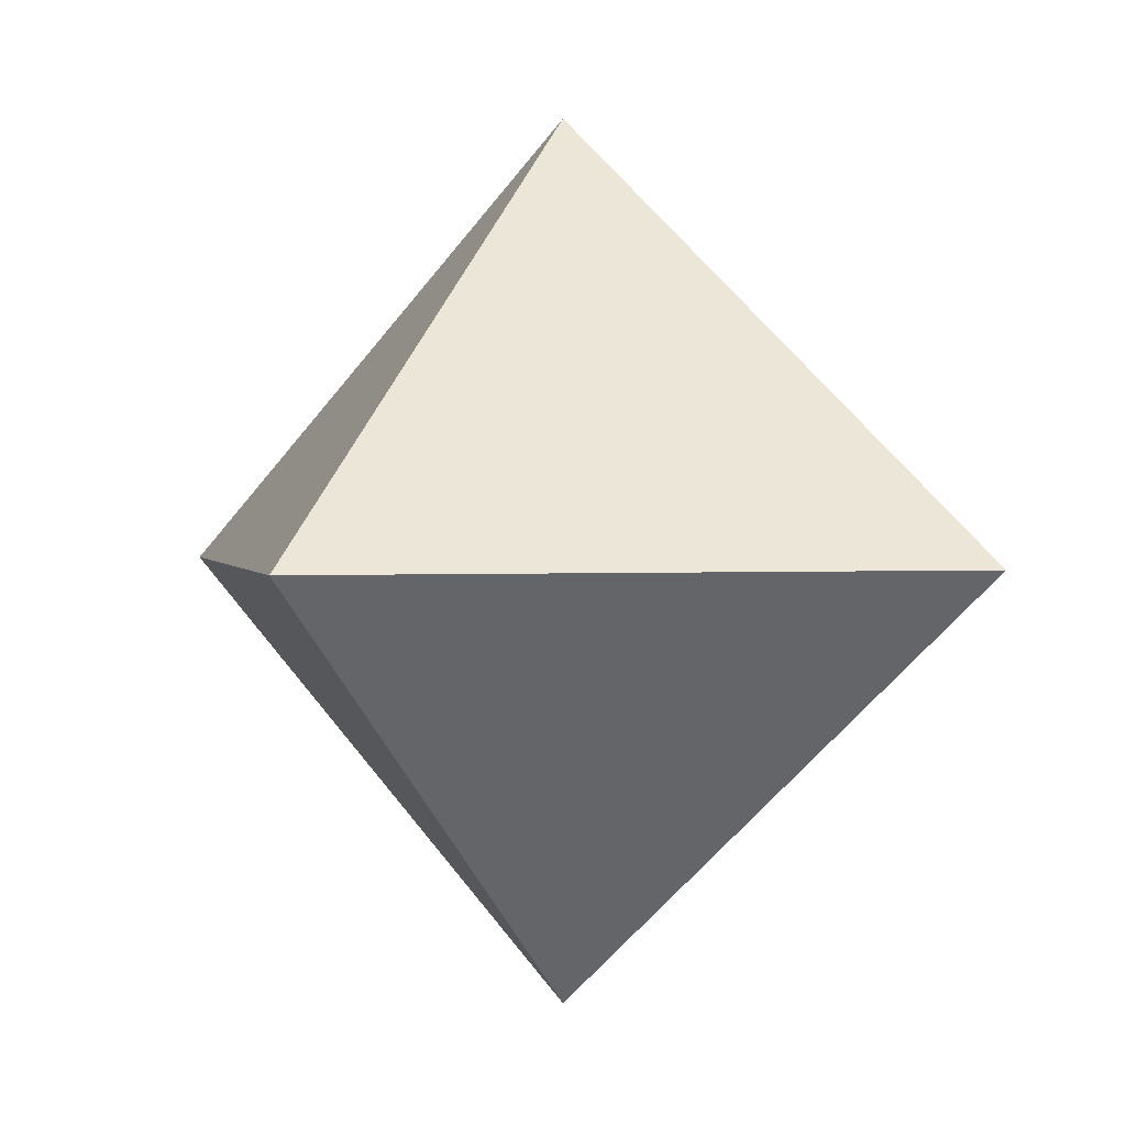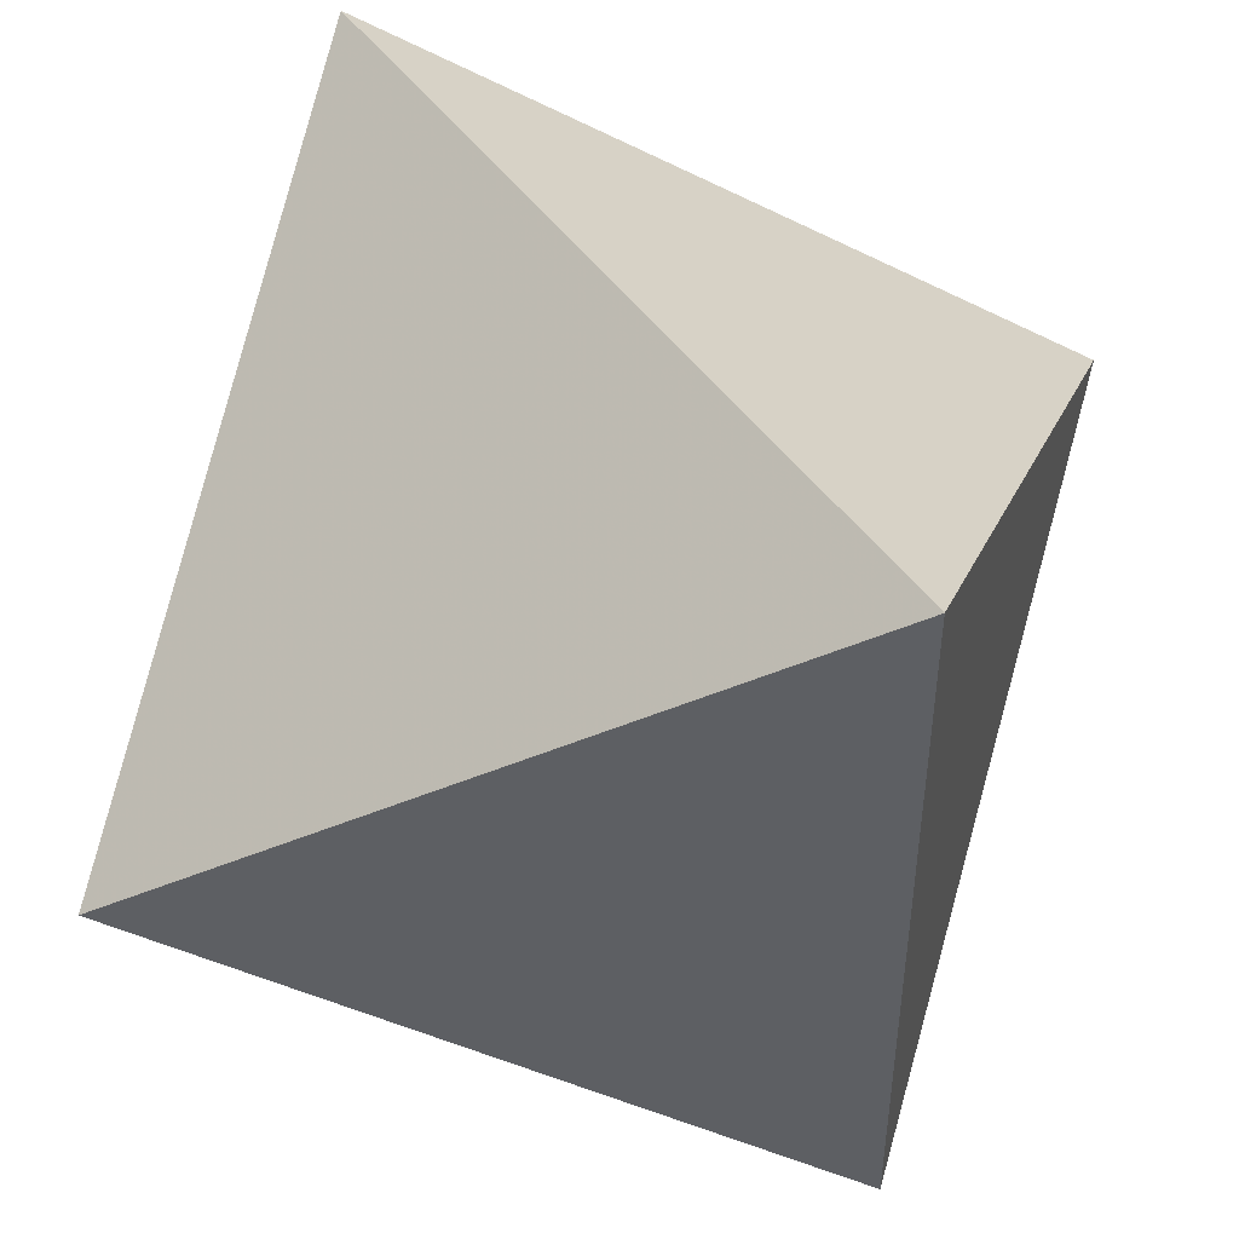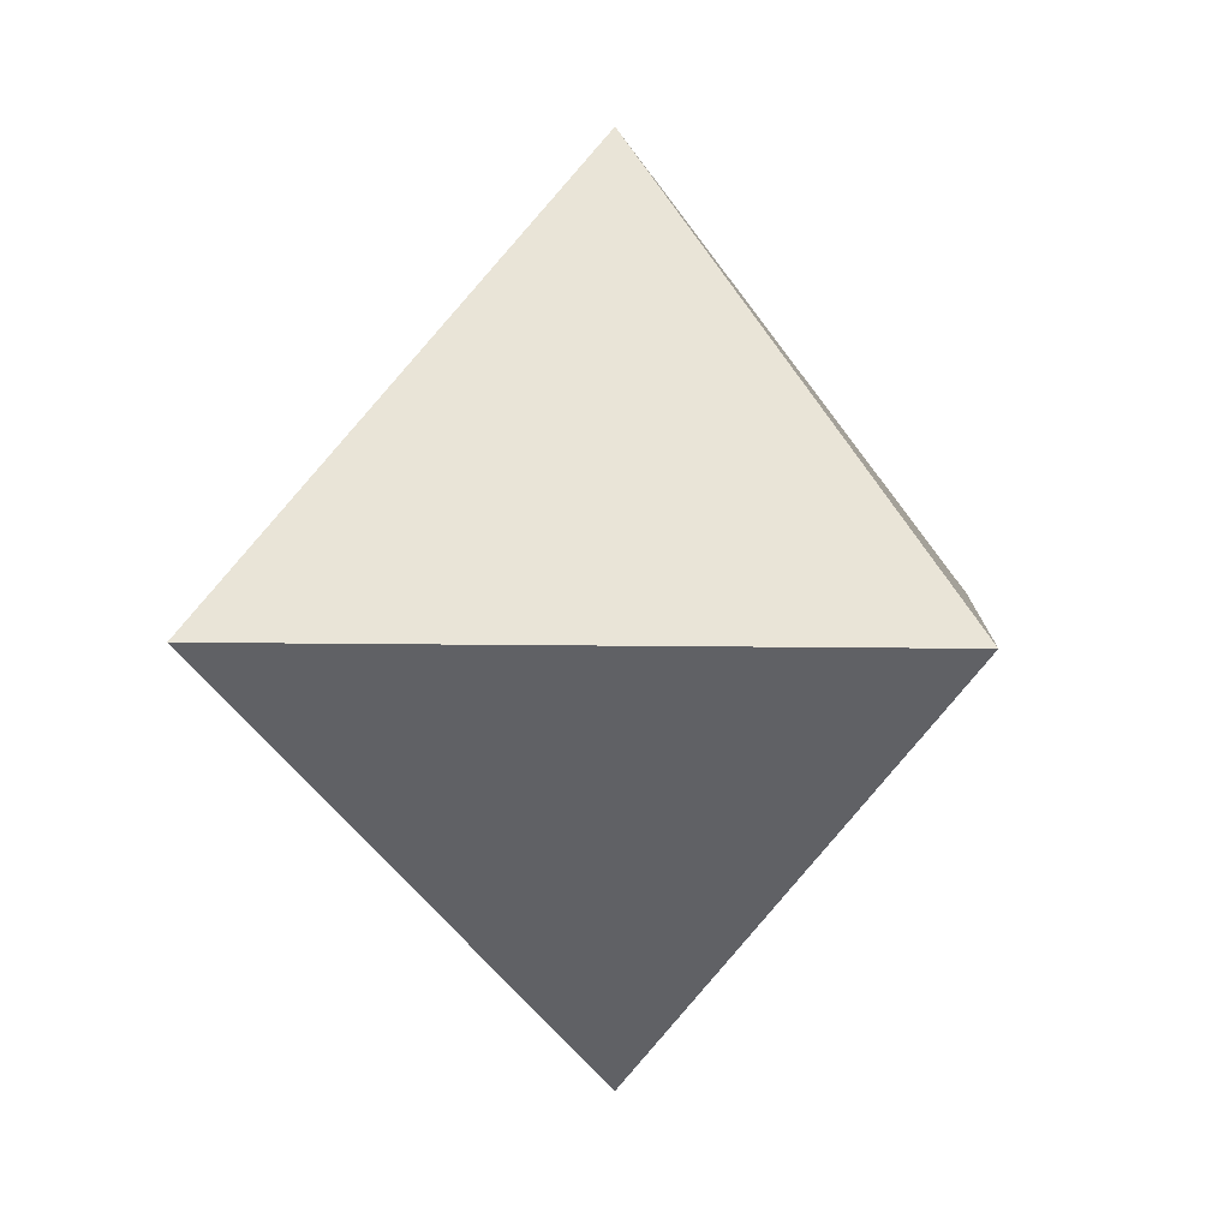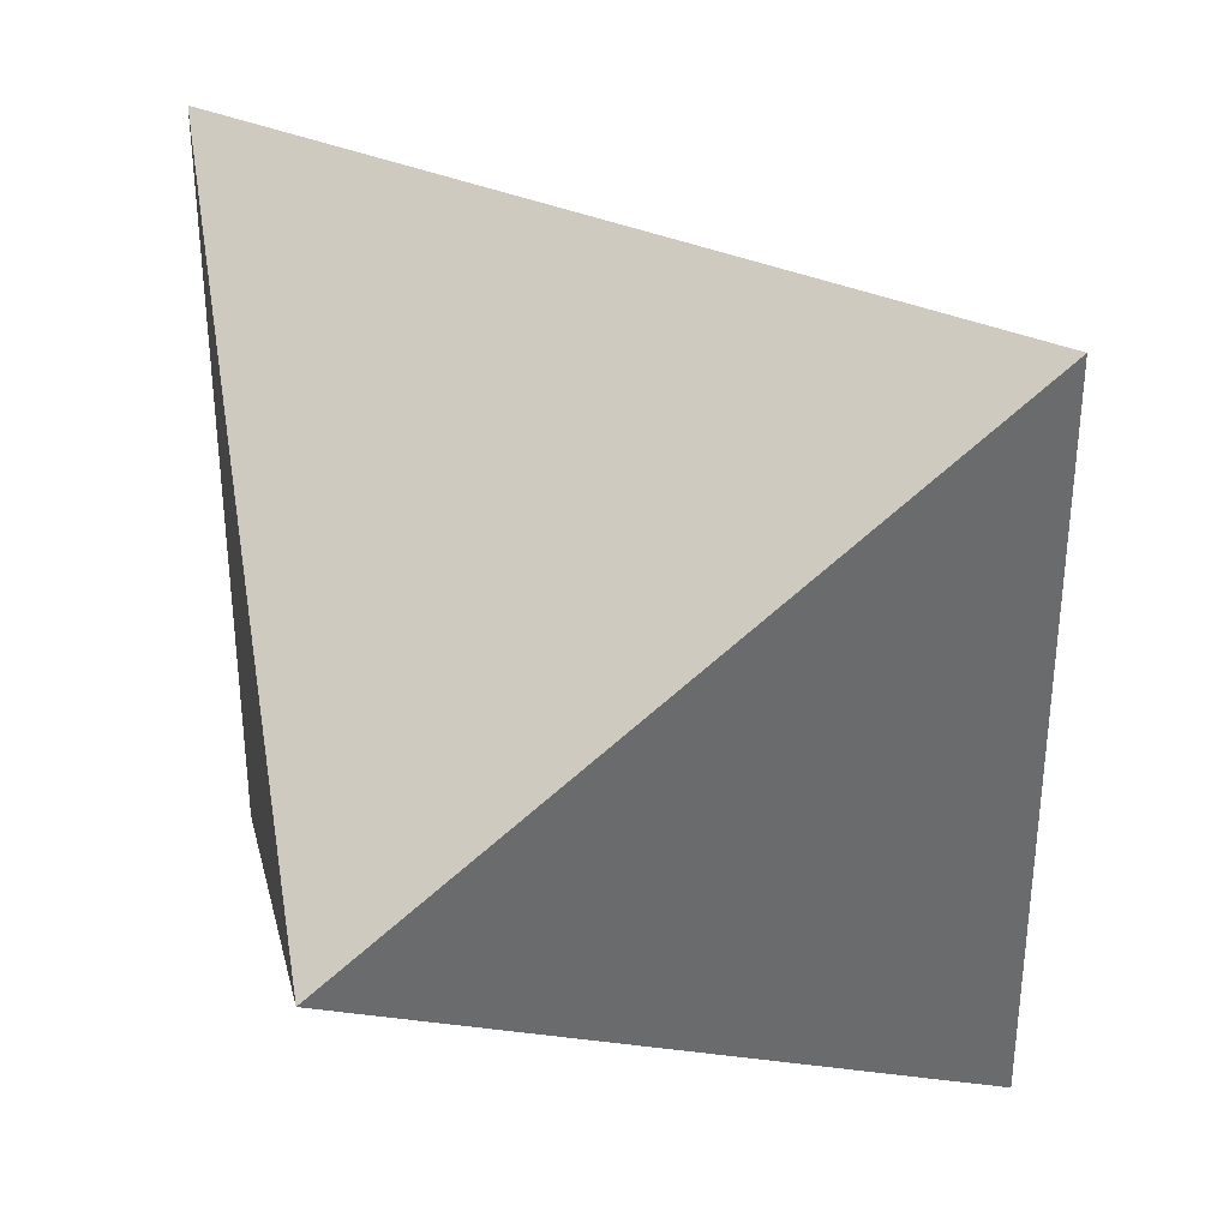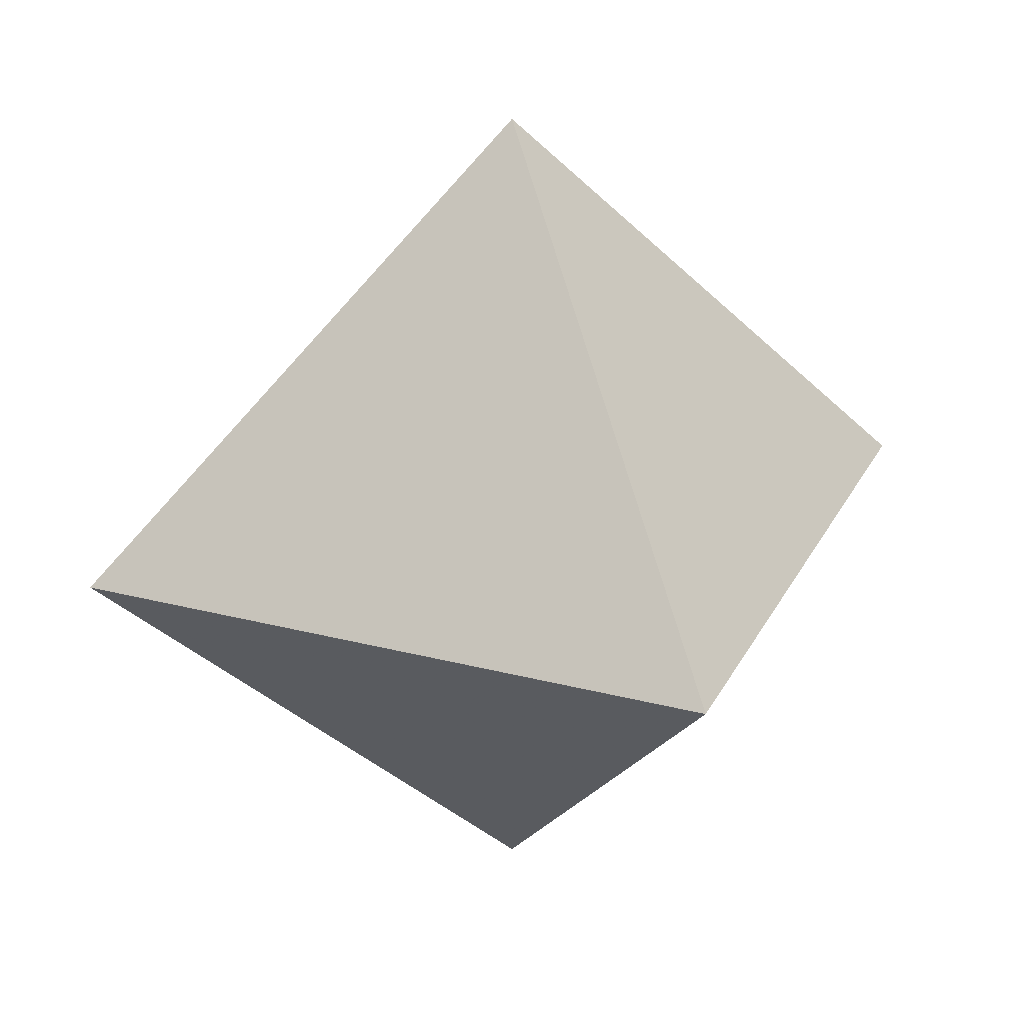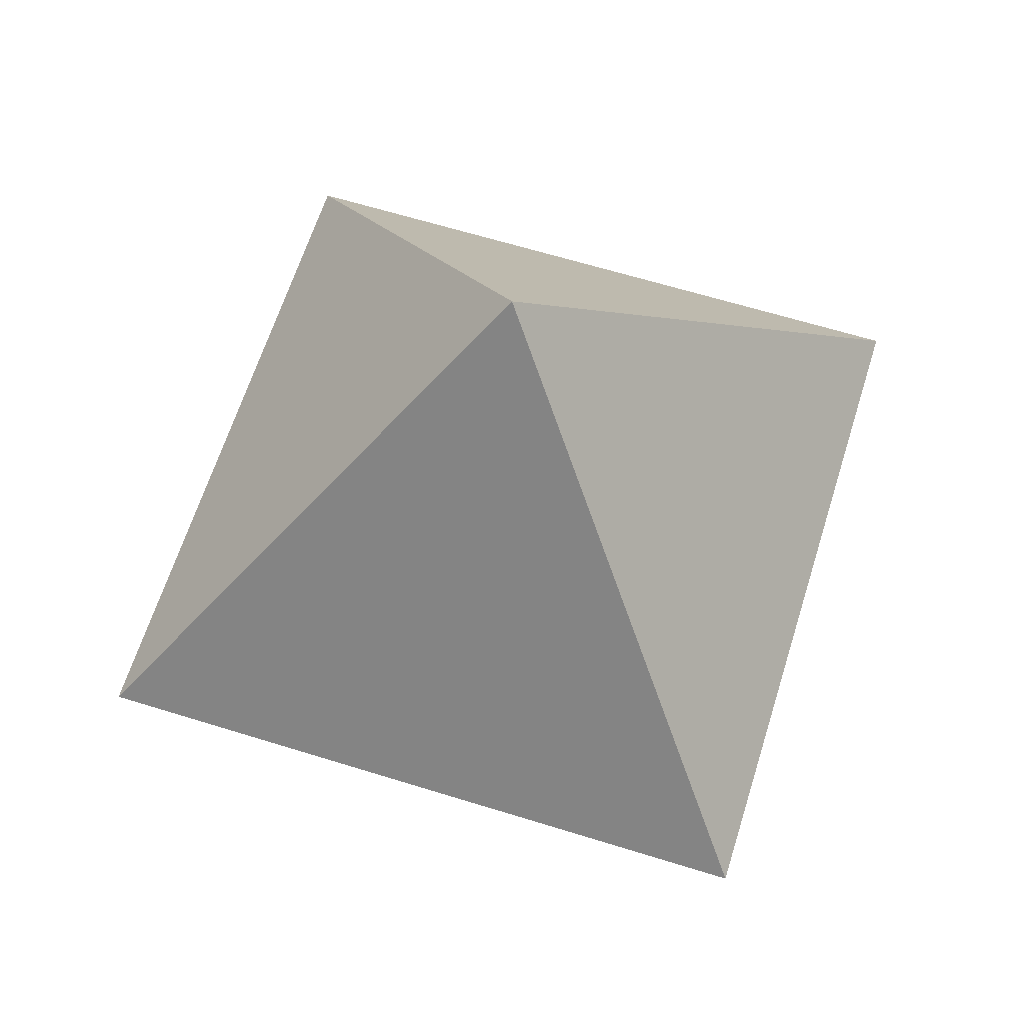
<metadata>
{"format":"obj","ext":"obj","renderer":"f3d","projection":"perspective","resolution":1024,"background":"white","views":[{"elev":1.5,"azim":76.7,"up":"+Y"},{"elev":50.3,"azim":54.6,"up":"+Z"},{"elev":4.2,"azim":-174.8,"up":"+Y"},{"elev":38.9,"azim":27.0,"up":"+Z"},{"elev":25.6,"azim":112.5,"up":"+Y"},{"elev":63.9,"azim":107.4,"up":"+Y"}]}
</metadata>
<code>
o Plane
v 0.875 0.5 0.125
v 0.875 0.5 0.875
v 0.5 0 0.5
v 0.5 1 0.5
v 0.125 0.5 0.875
v 0.125 0.5 0.125
f 1 2 3
f 2 1 4
f 5 2 4
f 6 5 4
f 1 6 4
f 2 5 3
f 5 6 3
f 6 1 3

</code>
